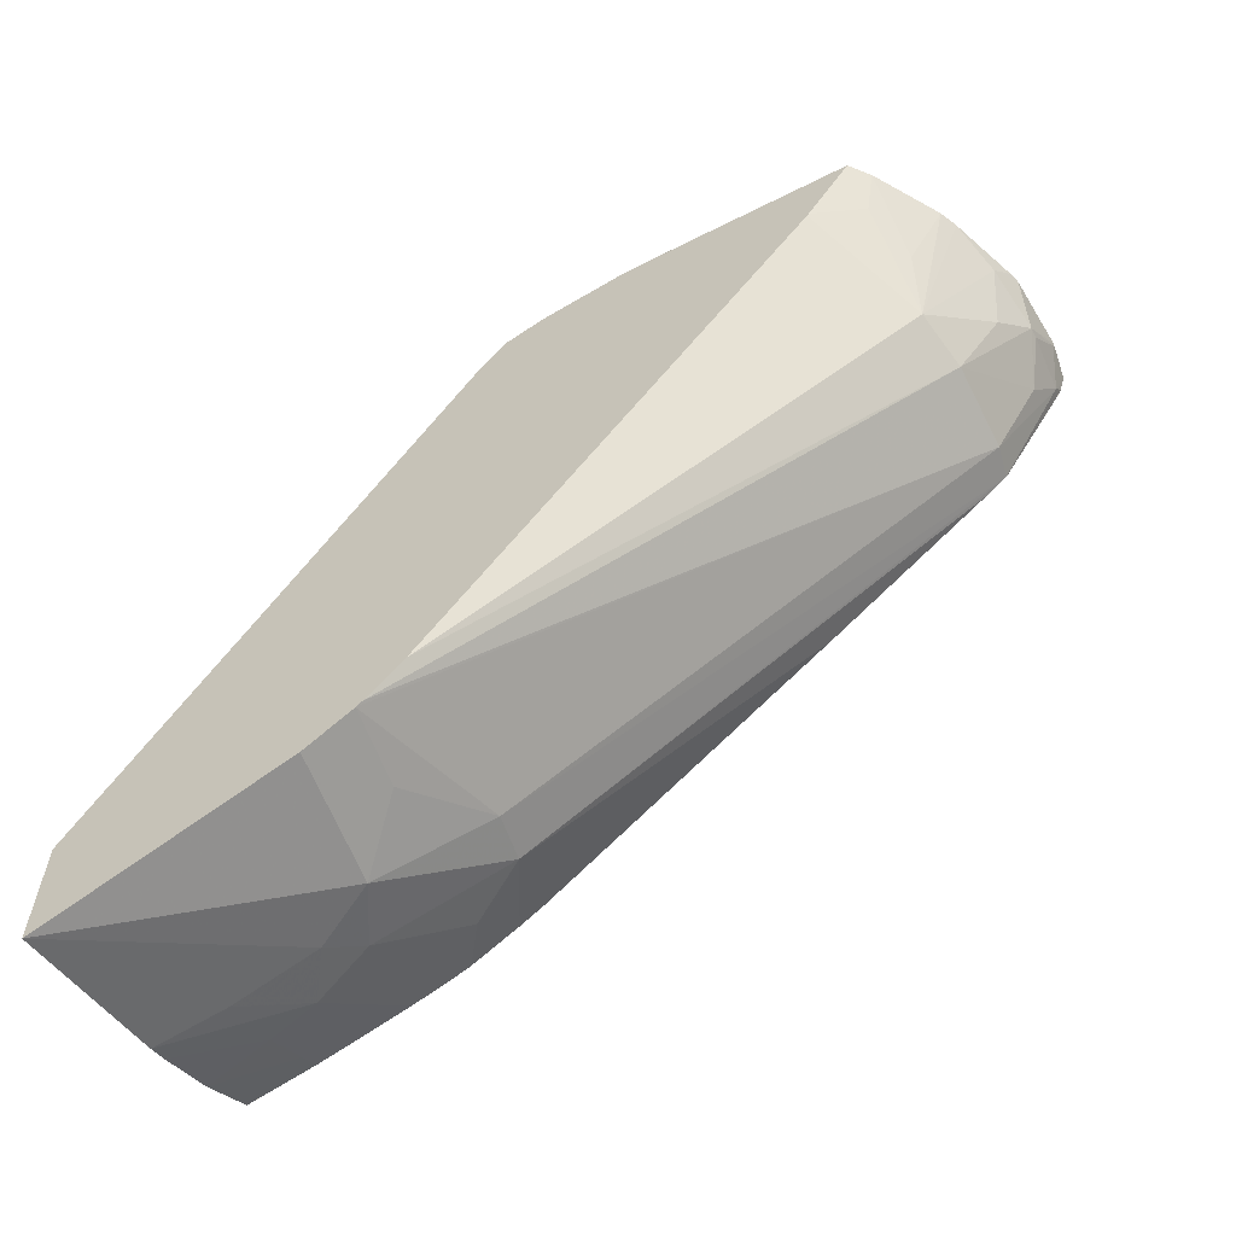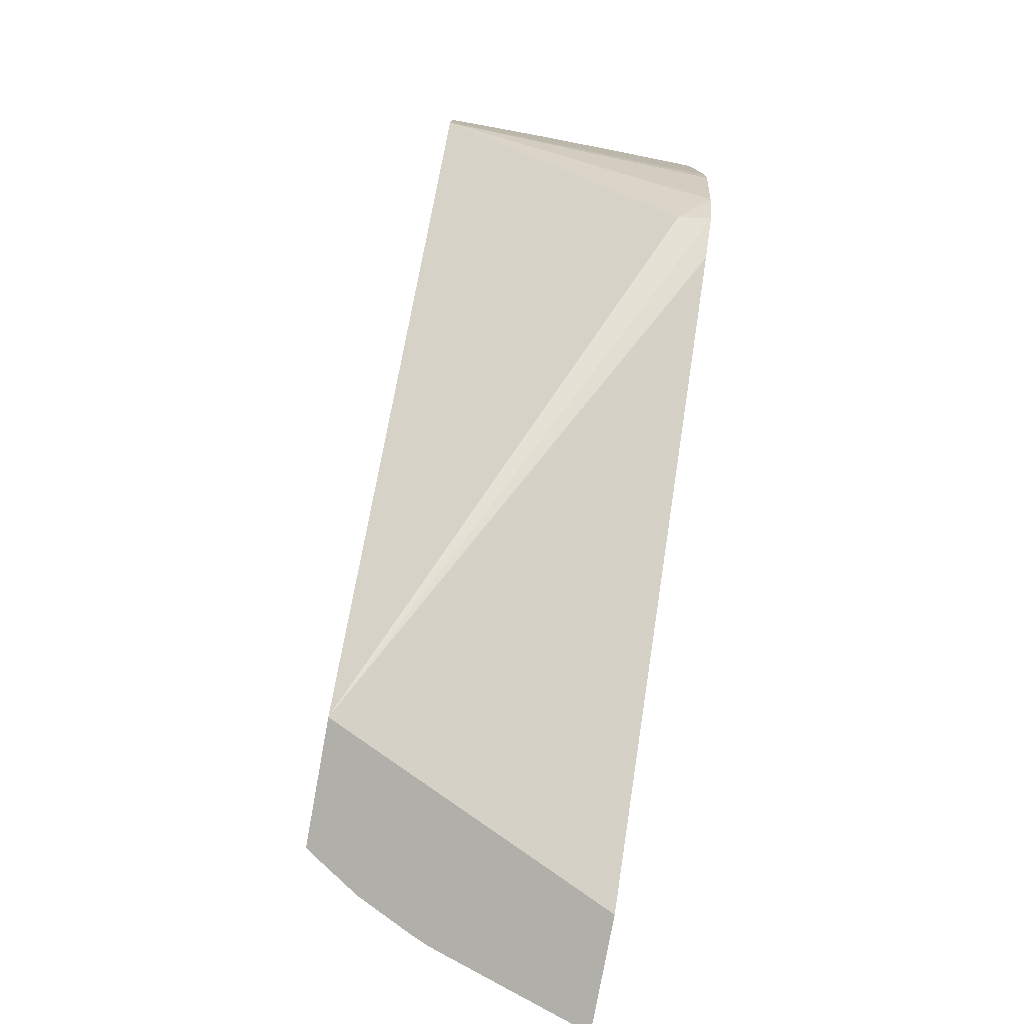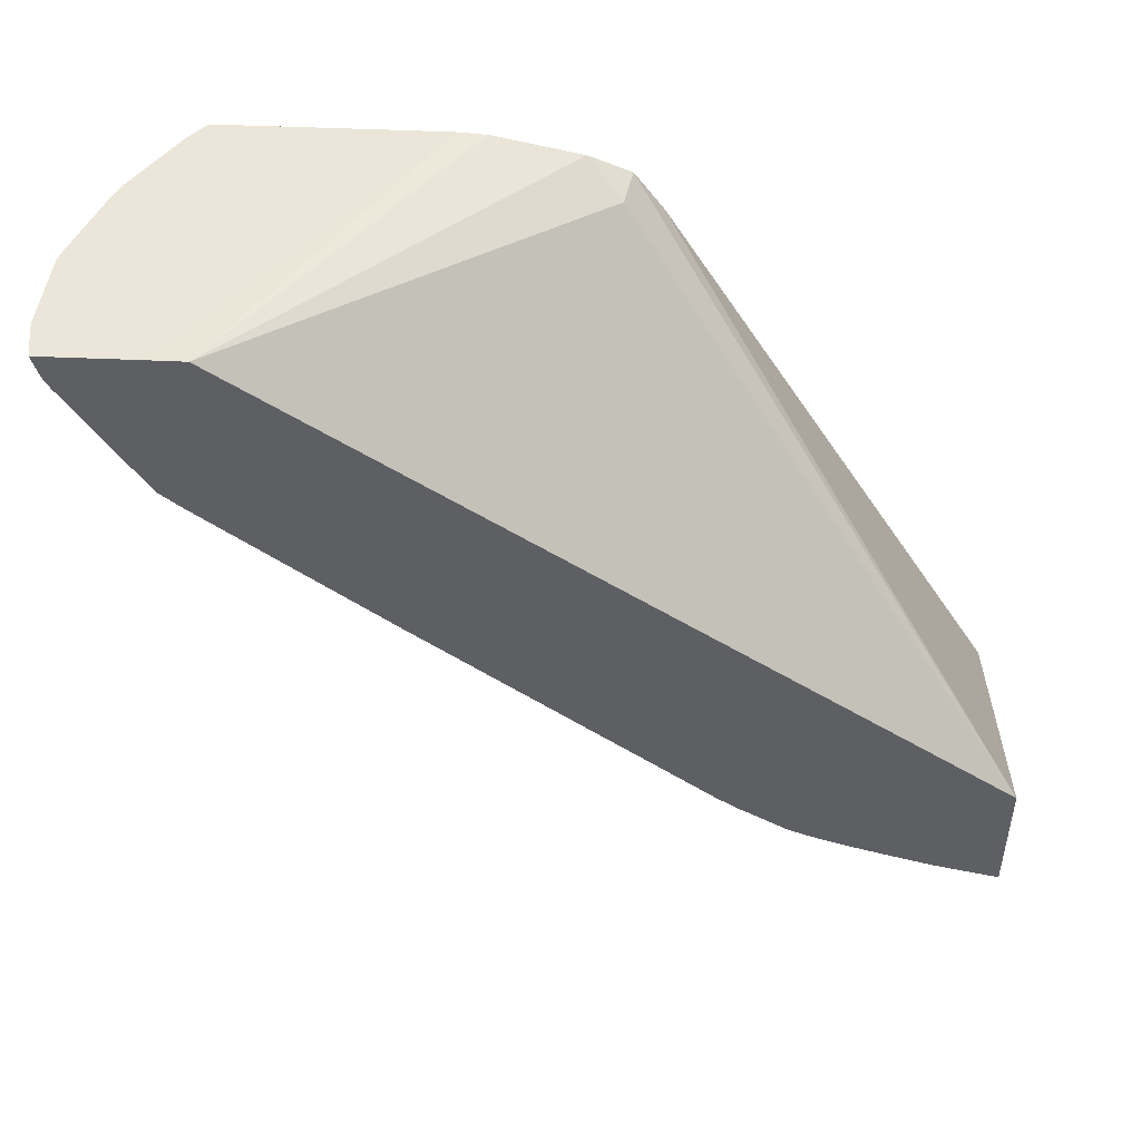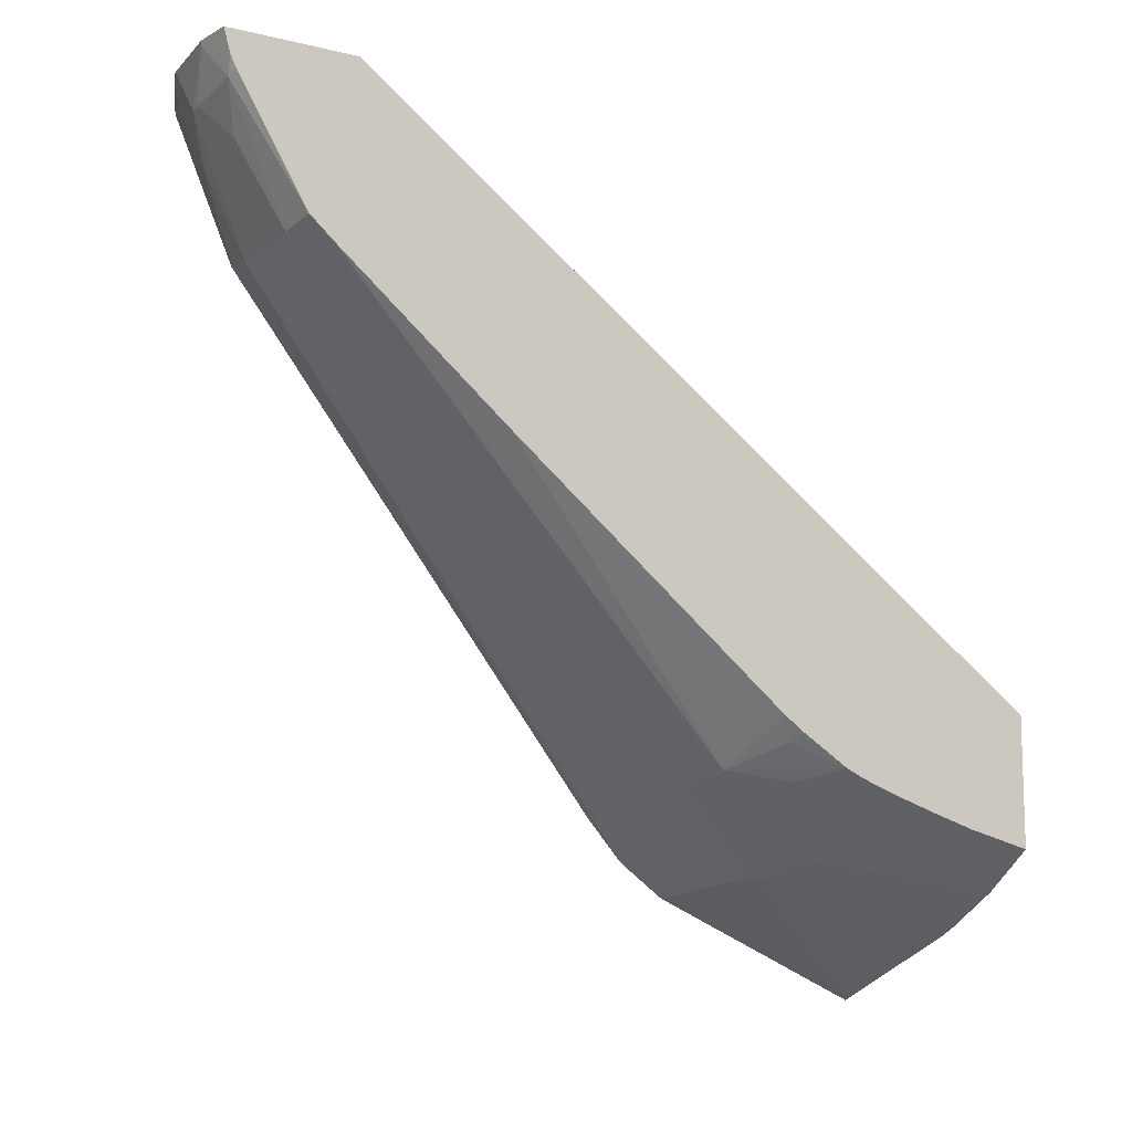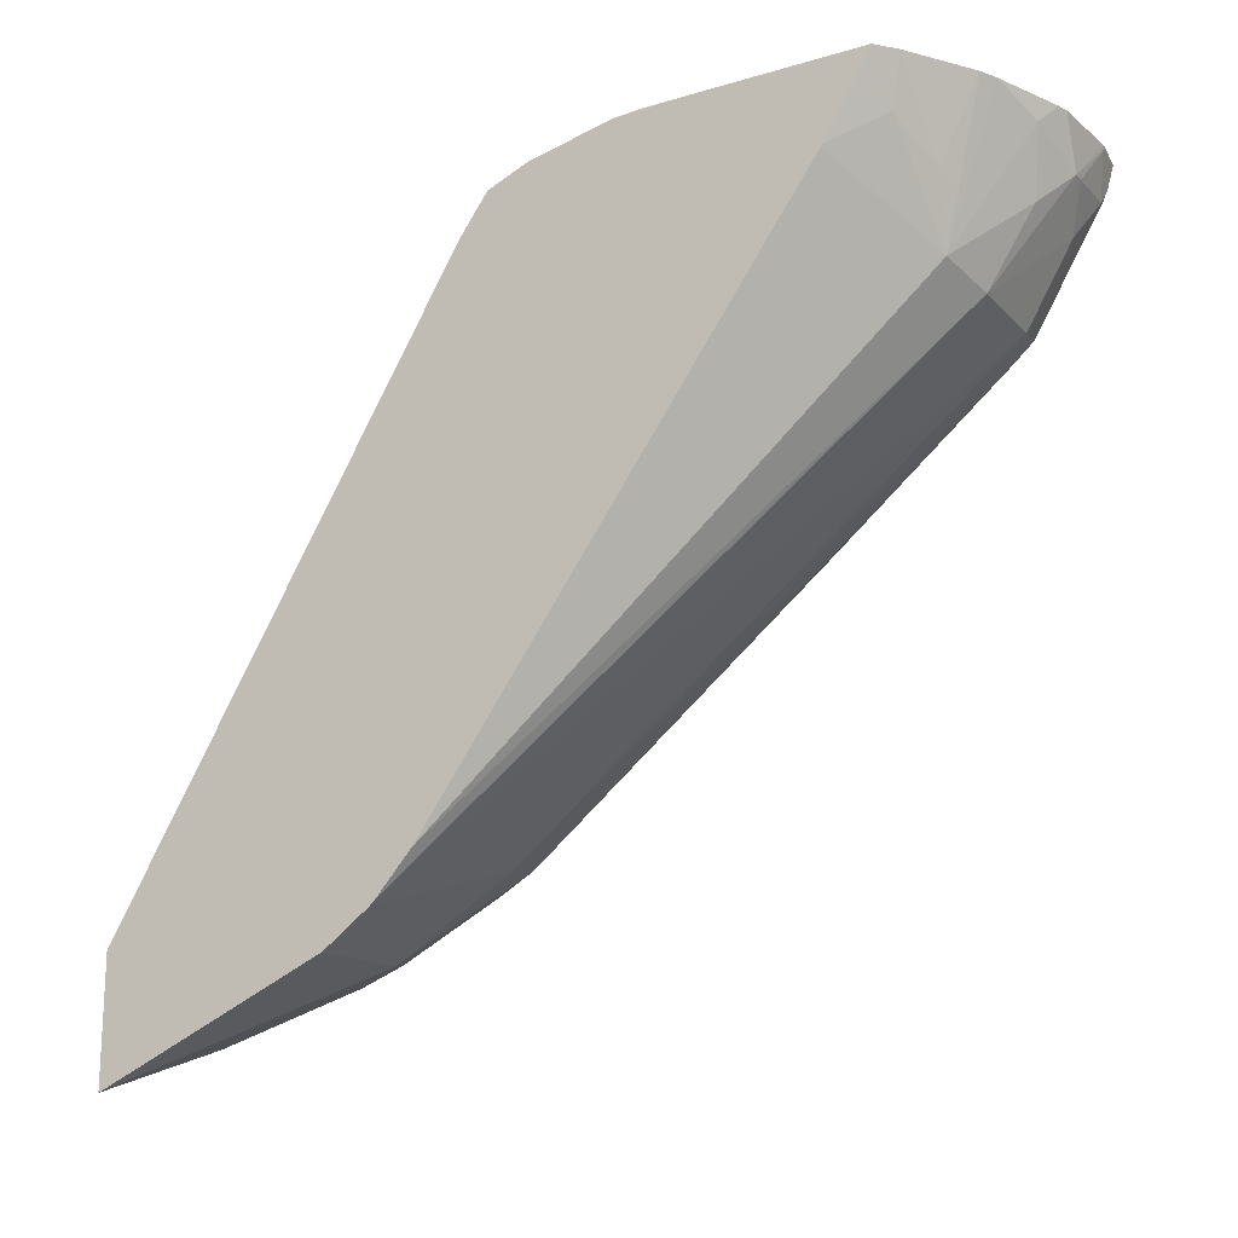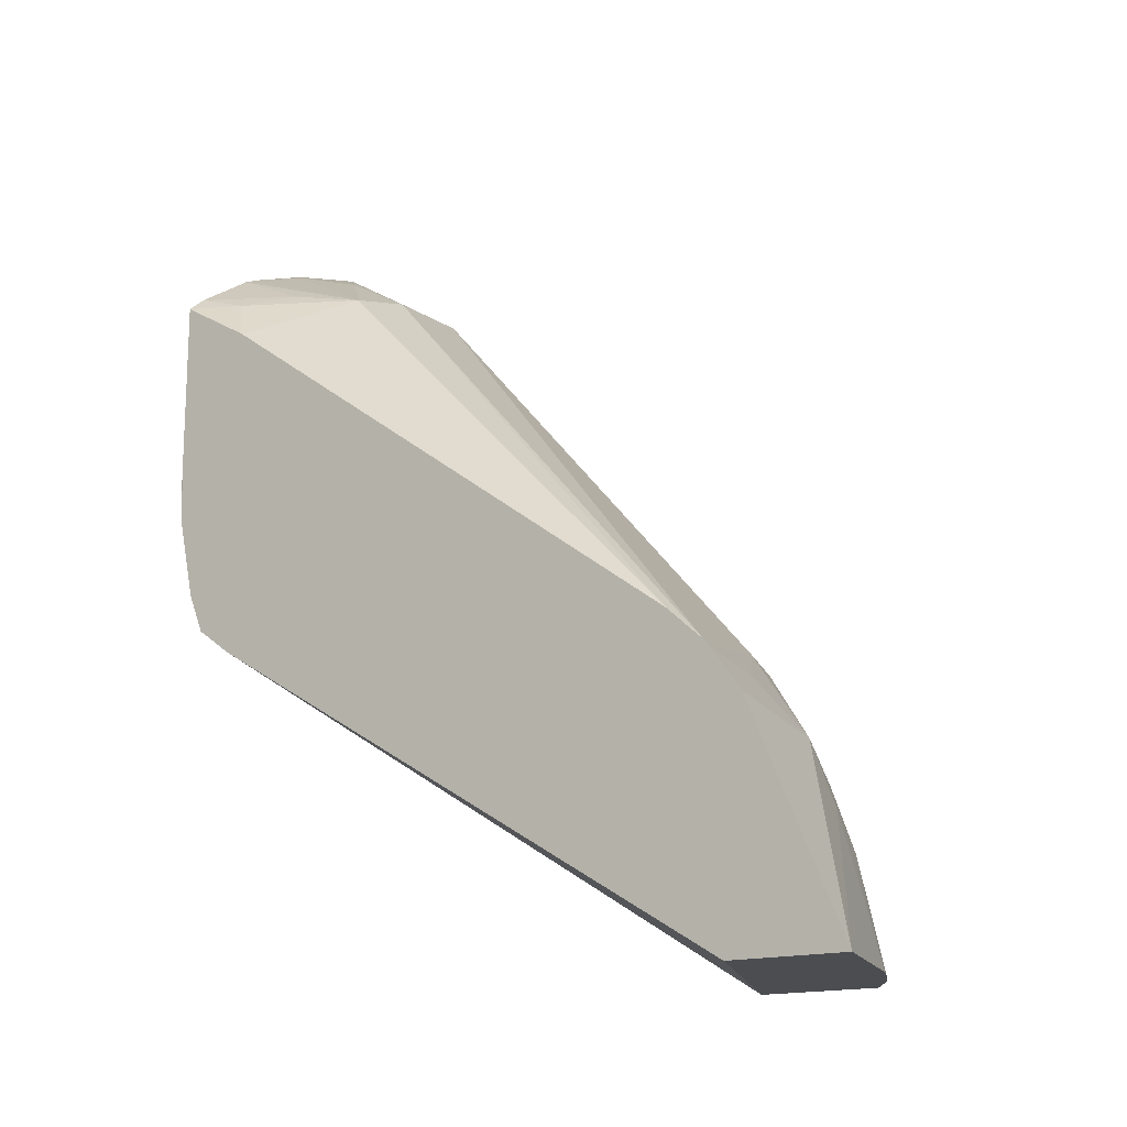
<metadata>
{"format":"obj","ext":"obj","renderer":"f3d","projection":"perspective","resolution":1024,"background":"white","views":[{"elev":-62.1,"azim":-63.0,"up":"+Y"},{"elev":-78.0,"azim":169.7,"up":"+Z"},{"elev":48.4,"azim":92.8,"up":"+Y"},{"elev":-11.5,"azim":60.0,"up":"+Y"},{"elev":-18.3,"azim":-60.3,"up":"+Y"},{"elev":-15.6,"azim":-53.9,"up":"+Z"}]}
</metadata>
<code>
v 0.02203 0.003855 0.01378
v 0.02203 0.005761 0.01378
v 0.02459 0.004781 0.01378
v 0.02467 0.005105 0.0148
v 0.02462 0.005462 0.01611
v 0.02411 0.005579 0.01704
v 0.02203 0.005387 0.01732
v 0.02662 0.007985 0.01378
v 0.02203 0.01498 0.0192
v 0.02488 0.004913 0.01378
v 0.02541 0.005619 0.01557
v 0.02505 0.005795 0.01651
v 0.02544 0.007002 0.01838
v 0.02467 0.006836 0.01853
v 0.02326 0.006 0.01785
v 0.02203 0.005893 0.01803
v 0.02203 0.005449 0.01741
v 0.02662 0.005974 0.01378
v 0.02203 0.0156 0.01964
v 0.02255 0.0155 0.01975
v 0.02662 0.01618 0.02492
v 0.02577 0.005382 0.01378
v 0.02558 0.005514 0.0148
v 0.02662 0.006431 0.01549
v 0.02662 0.006652 0.01618
v 0.02596 0.006184 0.01611
v 0.02628 0.005981 0.0148
v 0.02662 0.006863 0.01676
v 0.02662 0.006997 0.01705
v 0.02598 0.006828 0.01749
v 0.02638 0.007339 0.01787
v 0.02662 0.007688 0.01811
v 0.02662 0.01128 0.02255
v 0.02662 0.01352 0.02526
v 0.02662 0.01383 0.02562
v 0.02608 0.01372 0.02571
v 0.02203 0.005981 0.01812
v 0.02648 0.00587 0.01378
v 0.02662 0.006018 0.01397
v 0.02203 0.01586 0.02027
v 0.02203 0.01615 0.02158
v 0.02203 0.01619 0.022
v 0.0262 0.01619 0.02512
v 0.02662 0.01619 0.02554
v 0.02662 0.006222 0.0148
v 0.02662 0.007457 0.01778
v 0.02662 0.01566 0.02671
v 0.02646 0.01557 0.02674
v 0.02602 0.01493 0.02647
v 0.02467 0.01373 0.02572
v 0.02203 0.006598 0.01867
v 0.02203 0.01617 0.02194
v 0.02203 0.01619 0.02275
v 0.02662 0.01619 0.02689
v 0.02662 0.01568 0.02672
v 0.02662 0.01583 0.02679
v 0.02602 0.01611 0.02696
v 0.02552 0.01548 0.0268
v 0.02534 0.01548 0.0268
v 0.02479 0.01493 0.02641
v 0.02377 0.01393 0.02554
v 0.02203 0.01493 0.02461
v 0.02203 0.01619 0.02535
v 0.02622 0.01619 0.02695
v 0.02603 0.01619 0.02697
v 0.0244 0.01588 0.02664
v 0.02486 0.01619 0.02688
v 0.02361 0.01619 0.02641
v 0.02334 0.01619 0.02628
v 0.02328 0.01492 0.02569
v 0.02252 0.01546 0.0254
v 0.02203 0.01497 0.02463
v 0.02233 0.01619 0.02561
v 0.02469 0.01619 0.02683
f 42 44 43
f 42 54 44
f 22 38 27
f 21 43 44
f 57 64 65
f 54 64 57
f 41 52 42
f 37 50 51
f 61 69 70
f 61 70 71
f 27 39 45
f 29 46 31
f 1 16 37
f 1 37 51
f 10 23 11
f 10 22 23
f 61 66 68
f 61 68 69
f 21 42 43
f 21 41 42
f 1 53 52
f 1 52 41
f 13 29 31
f 13 31 32
f 18 39 38
f 19 40 20
f 5 12 6
f 5 11 12
f 20 40 21
f 21 40 41
f 8 46 29
f 8 32 46
f 50 61 51
f 51 61 62
f 42 52 53
f 42 53 63
f 8 34 33
f 8 33 32
f 70 73 71
f 69 73 70
f 25 28 26
f 27 38 39
f 42 69 68
f 42 68 74
f 36 49 50
f 36 50 37
f 1 22 10
f 1 10 3
f 1 40 19
f 1 41 40
f 6 17 7
f 6 16 17
f 8 9 19
f 8 19 20
f 13 34 35
f 13 35 14
f 14 35 36
f 14 16 15
f 12 29 30
f 12 30 13
f 48 55 56
f 47 55 48
f 48 57 58
f 48 58 49
f 8 47 35
f 8 35 34
f 59 65 67
f 59 66 60
f 8 45 39
f 8 39 18
f 12 28 29
f 11 27 24
f 14 36 16
f 16 36 37
f 6 13 14
f 6 12 13
f 24 27 45
f 22 27 23
f 35 47 48
f 31 46 32
f 50 60 61
f 50 59 60
f 1 51 62
f 1 62 72
f 1 9 2
f 1 19 9
f 1 18 38
f 1 38 22
f 66 67 74
f 66 74 68
f 42 65 64
f 42 64 54
f 63 71 73
f 63 72 71
f 13 33 34
f 13 32 33
f 57 65 59
f 57 59 58
f 42 73 69
f 42 63 73
f 48 56 54
f 48 54 57
f 1 5 6
f 1 6 7
f 1 17 16
f 1 7 17
f 35 48 36
f 36 48 49
f 49 59 50
f 49 58 59
f 1 63 53
f 1 72 63
f 2 9 8
f 3 10 11
f 3 11 4
f 4 11 5
f 1 4 5
f 1 3 4
f 8 21 44
f 8 20 21
f 8 28 25
f 8 29 28
f 11 23 27
f 11 26 12
f 61 72 62
f 61 71 72
f 8 56 55
f 8 55 47
f 1 8 18
f 1 2 8
f 59 67 66
f 60 66 61
f 42 74 67
f 42 67 65
f 8 44 54
f 8 54 56
f 11 25 26
f 11 24 25
f 6 15 16
f 6 14 15
f 12 26 28
f 13 30 29
f 8 25 24
f 8 24 45

</code>
